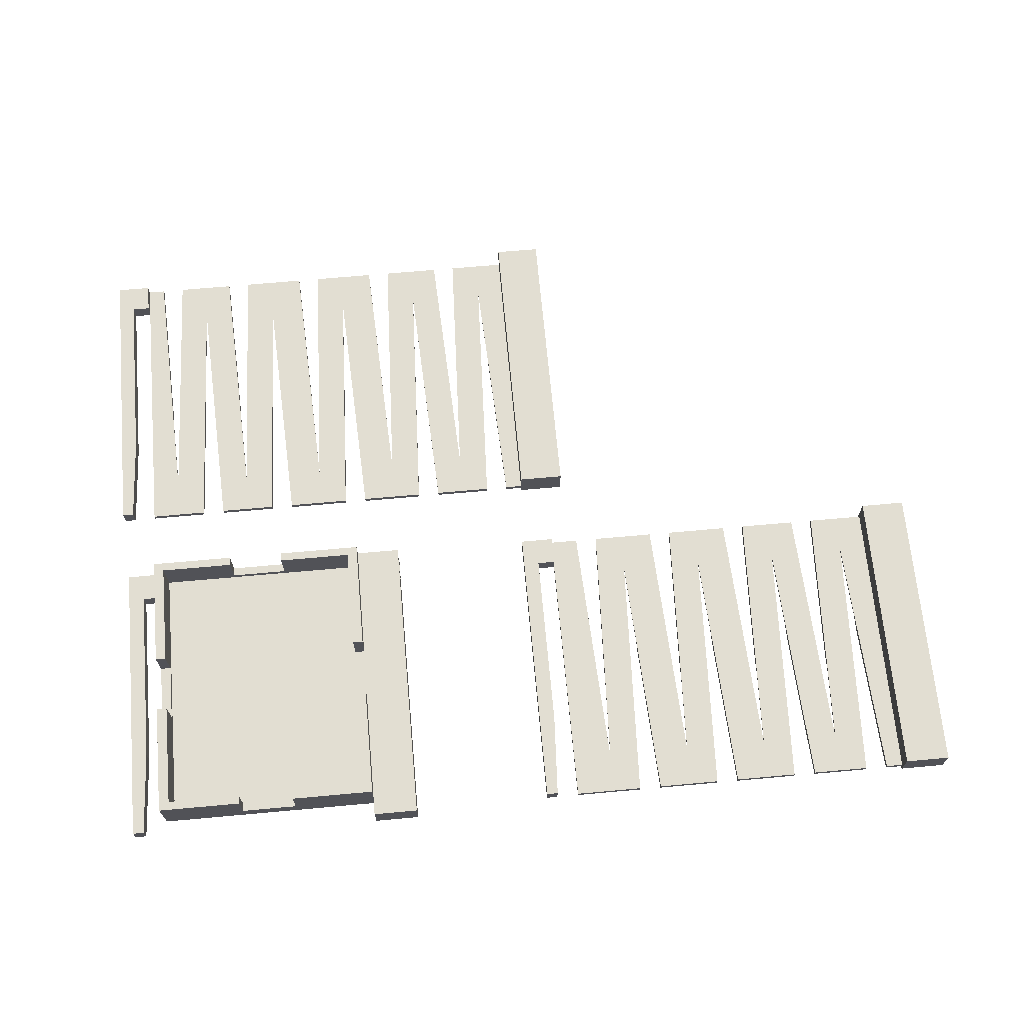
<metadata>
{"format":"obj","ext":"obj","renderer":"f3d","projection":"perspective","resolution":1024,"background":"white","views":[{"elev":67.8,"azim":-5.2,"up":"+Z"}]}
</metadata>
<code>
o obj_0
v -32.25 		59.69 		0.669
v -32.25 		59.69 		0
v -31 		31.5 		0
v -31 		31.5 		1
v -32.25 		78.6 		0.669
v -32.25 		78.6 		0
v -30.72 		18 		1.098
v -25 		18 		1.098
v -25 		18 		0
v -25 		18 		5.5
v -25 		18 		4.403
v -30.72 		18 		4.403
v -33 		18 		5.5
v -25 		13.1 		4.403
v -25 		13.1 		1.098
v -27.1 		-18.96 		4.403
v -27.1 		13.1 		4.403
v -27.1 		13.1 		1.098
v -27.1 		-18.96 		1.098
v -27.86 		-34 		1.098
v -27.86 		-34 		4.403
v -30.72 		-34 		4.403
v -30.72 		-34 		1.098
v 1 		84 		5.5
v 1 		31 		5.5
v 1 		83.5 		1
v 1 		31.5 		1
v 1 		31.5 		0
v 1 		31 		0
v 1 		84 		0
v 1 		83.5 		0
v 9 		84 		5.5
v 9 		31 		5.5
v 2.832 		13.6 		0
v 2.832 		-18.46 		0
v 1.998 		-33.5 		0
v 5.998 		18.5 		0
v 5.998 		13.6 		0
v 6 		-33.5 		0
v 6 		18.5 		0
v 9 		31 		0
v 9 		84 		0
v 2.832 		13.6 		3
v 1.998 		-33.5 		3
v 2.832 		-18.46 		3
v 5.998 		13.6 		3
v 5.998 		18.5 		3
v 6 		-33.5 		1
v 6 		18.5 		1
v 3.283 		84 		1.098
v 9 		84 		1.098
v 9 		84 		4.403
v 3.283 		84 		4.403
v 9 		79.1 		4.403
v 9 		79.1 		1.098
v 6.902 		47.04 		4.403
v 6.902 		79.1 		4.403
v 6.902 		79.1 		1.098
v 6.902 		47.04 		1.098
v 6.139 		32 		1.098
v 6.139 		32 		4.403
v 3.283 		32 		4.403
v 3.283 		32 		1.098
v 77 		14.1 		1.098
v 77 		14.1 		4.403
v 77 		19 		1.098
v 77 		-34 		0
v 77 		19 		0
v 77 		-34 		5.5
v 77 		19 		4.403
v 77 		19 		5.5
v 12.25 		-28.6 		0
v 13.75 		-28.6 		0
v 11 		18.5 		0
v 12.25 		-9.702 		0
v 27.25 		-28.6 		0
v 28.75 		-28.6 		0
v 20.75 		13.6 		0
v 26 		18.5 		0
v 27.25 		-9.702 		0
v 22 		-33.5 		0
v 20.75 		-5.334 		0
v 19.25 		13.6 		0
v 19.25 		-5.32 		0
v 18 		-33.5 		0
v 13.75 		-9.71 		0
v 15 		18.5 		0
v 42.25 		-28.6 		0
v 43.75 		-28.6 		0
v 35.75 		13.6 		0
v 41 		18.5 		0
v 42.25 		-9.702 		0
v 37 		-33.5 		0
v 35.75 		-5.334 		0
v 34.24 		13.6 		0
v 34.24 		-5.32 		0
v 33 		-33.5 		0
v 28.75 		-9.71 		0
v 30 		18.5 		0
v 56.25 		-28.6 		0
v 57.75 		-28.6 		0
v 50.75 		13.6 		0
v 55 		18.5 		0
v 56.25 		-9.702 		0
v 52 		-33.5 		0
v 50.75 		-5.334 		0
v 49.24 		13.6 		0
v 49.24 		-5.32 		0
v 48 		-33.5 		0
v 43.75 		-9.71 		0
v 45 		18.5 		0
v 64.75 		13.6 		0
v 69 		-33.5 		0
v 66 		-33.5 		0
v 64.75 		-5.334 		0
v 69 		18.5 		0
v 63.24 		13.6 		0
v 63.24 		-5.32 		0
v 62 		-33.5 		0
v 57.75 		-9.71 		0
v 59 		18.5 		0
v 13 		-26.63 		1
v 11 		18.5 		1
v 28 		-26.63 		1
v 20 		11.63 		1
v 26 		18.5 		1
v 22 		-33.5 		1
v 18 		-33.5 		1
v 15 		18.5 		1
v 43 		-26.63 		1
v 35 		11.63 		1
v 41 		18.5 		1
v 37 		-33.5 		1
v 33 		-33.5 		1
v 30 		18.5 		1
v 57 		-26.63 		1
v 50 		11.63 		1
v 55 		18.5 		1
v 52 		-33.5 		1
v 48 		-33.5 		1
v 45 		18.5 		1
v 64 		11.63 		1
v 69 		18.5 		1
v 66 		-33.5 		1
v 69 		-33.5 		1
v 62 		-33.5 		1
v 59 		18.5 		1
v -9 		83.5 		0
v -9 		83.5 		1
v -24.25 		36.4 		0.668
v -24.25 		36.4 		0
v -24.25 		55.29 		0.668
v -24.25 		55.29 		0
v -23 		83.5 		0
v -23 		83.5 		1
v -11.75 		36.4 		0.668
v -10.25 		36.4 		0.668
v -10.25 		36.4 		0
v -11.75 		36.4 		0
v -11.75 		55.3 		0.668
v -11 		38.37 		0.668
v -10.25 		55.29 		0.668
v -11 		38.37 		1
v -11.75 		55.3 		0
v -13 		83.5 		1
v -13 		83.5 		0
v -18 		76.64 		1
v -18 		76.64 		0.669
v -17.25 		59.67 		0.669
v -17.25 		59.67 		0
v -16 		31.5 		0
v -16 		31.5 		1
v -17.25 		78.6 		0.669
v -17.25 		78.6 		0
v -18.75 		59.68 		0.669
v -20 		31.5 		0
v -18.75 		59.68 		0
v -20 		31.5 		1
v -18.75 		78.6 		0.669
v -18.75 		78.6 		0
v -10.25 		55.29 		0
v -4.003 		76.64 		1
v -4.003 		76.64 		0.669
v -3.25 		59.67 		0.669
v -3.25 		59.67 		0
v -2 		31.5 		0
v -2 		31.5 		1
v -3.25 		78.6 		0.669
v -3.25 		78.6 		0
v -4.755 		59.68 		0.669
v -6.005 		31.5 		0
v -4.755 		59.68 		0
v -6.005 		31.5 		1
v -4.755 		78.6 		0.669
v -4.755 		78.6 		0
v -25 		-35 		0
v -25 		-35 		5.5
v -58 		16.5 		9
v -58 		18 		9
v -48 		18 		9
v -48 		16.5 		9
v -34.84 		16.5 		9
v -58 		-31.5 		9
v -58 		-30 		9
v -34.84 		-30 		9
v -48 		-30 		9
v -48 		-31.5 		9
v -33 		18 		9
v -34.84 		-1.747 		9
v -33 		-1.747 		9
v -33 		-11.75 		9
v -34.84 		-11.75 		9
v -33 		-31.5 		9
v -69.75 		36.4 		0
v -68.25 		36.4 		0
v -69.75 		55.29 		0
v -55.75 		36.4 		0
v -54.25 		36.4 		0
v -61.25 		78.6 		0
v -62.75 		78.6 		0
v -57 		83.5 		0
v -55.75 		55.3 		0
v -60 		31.5 		0
v -61.25 		59.7 		0
v -62.75 		59.71 		0
v -64.01 		31.5 		0
v -68.25 		55.29 		0
v -67 		83.5 		0
v -40.75 		36.4 		0
v -39.25 		36.4 		0
v -47.25 		78.6 		0
v -42 		83.5 		0
v -40.75 		55.3 		0
v -46 		31.5 		0
v -47.25 		59.68 		0
v -48.76 		78.6 		0
v -48.76 		59.68 		0
v -50 		31.5 		0
v -54.25 		55.3 		0
v -53 		83.5 		0
v -33.76 		78.6 		0
v -33.76 		59.68 		0
v -35 		31.5 		0
v -39.25 		55.3 		0
v -38 		83.5 		0
v -34.84 		18 		0
v -33 		-31.5 		0
v -48 		-31.5 		2.998
v -58 		-31.5 		2.998
v -33 		-31.5 		5.5
v -69 		38.37 		1
v -55 		38.37 		1
v -62 		76.63 		1
v -57 		83.5 		1
v -60 		31.5 		1
v -64.01 		31.5 		1
v -67 		83.5 		1
v 12.25 		-28.6 		0.668
v 13.75 		-28.6 		0.668
v 12.25 		-9.702 		0.668
v -40 		38.37 		1
v 13 		-26.63 		0.668
v 13.75 		-9.71 		0.668
v -48 		76.64 		1
v -42 		83.5 		1
v -46 		31.5 		1
v 27.25 		-28.6 		0.668
v 28.75 		-28.6 		0.668
v 27.25 		-9.702 		0.668
v 28 		-26.63 		0.668
v 28.75 		-9.71 		0.668
v -50 		31.5 		1
v -53 		83.5 		1
v -33 		76.64 		1
v 20 		11.63 		0.669
v -38 		83.5 		1
v 20.75 		-5.334 		0.669
v 20.75 		13.6 		0.669
v -33 		76.64 		0.669
v -33.76 		59.68 		0.669
v 19.25 		-5.32 		0.669
v -35 		31.5 		1
v 19.25 		13.6 		0.669
v -33.76 		78.6 		0.669
v -58 		18 		2.998
v -48 		18 		2.998
v -74 		78.6 		0
v -74 		78.6 		1
v -74 		78.6 		3
v -74 		83.5 		3
v 42.25 		-28.6 		0.668
v -74 		83.5 		1
v 43.75 		-28.6 		0.668
v -74 		31.5 		0
v -74 		31.5 		1
v 42.25 		-9.702 		0.668
v 43 		-26.63 		0.668
v 43.75 		-9.71 		0.668
v -71.01 		83.5 		1
v -48 		16.5 		2.998
v -58 		16.5 		2.998
v -71.01 		83.5 		0
v 35 		11.63 		0.669
v 35.75 		-5.334 		0.669
v -34.84 		16.5 		1.998
v -79 		18 		0
v -79 		18 		3
v -73 		18 		0
v -58 		-30 		2.998
v -48 		-30 		2.998
v 35.75 		13.6 		0.669
v -73 		18 		3
v -34.84 		-30 		1.998
v -73 		18 		0
v 34.24 		-5.32 		0.669
v 34.24 		13.6 		0.669
v -34.84 		-11.75 		2.998
v -34.84 		-1.747 		2.998
v -73 		-31.5 		0
v 56.25 		-28.6 		0.668
v 57.75 		-28.6 		0.668
v -76.17 		-18.95 		0
v -76.17 		-18.95 		3
v -77 		-34 		3
v 56.25 		-9.702 		0.668
v -77 		-34 		0
v 57 		-26.63 		0.668
v -76.17 		13.1 		3
v -76.17 		13.1 		0
v 57.75 		-9.71 		0.668
v -73 		-11.75 		2.998
v -73 		-1.747 		2.998
v 50 		11.63 		0.669
v 50.75 		-5.334 		0.669
v -73 		13.1 		0
v -73 		13.1 		3
v 50.75 		13.6 		0.669
v 49.24 		-5.32 		0.669
v 49.24 		13.6 		0.669
v 64 		11.63 		0.669
v 64.75 		-5.334 		0.669
v 64.75 		13.6 		0.669
v -71.16 		16.5 		1.998
v -71.16 		-30 		1.998
v -71.16 		-1.747 		2.998
v -71.16 		-11.75 		2.998
v -33 		-1.747 		5.5
v -33 		-11.75 		5.5
v -33 		-35 		0
v -33 		-35 		5.5
v -33 		-1.747 		2.998
v -33 		-11.75 		2.998
v -25.75 		36.4 		0
v -27 		83.5 		0
v -25.75 		55.3 		0
v 63.24 		-5.32 		0.669
v 63.24 		13.6 		0.669
v -69.75 		36.4 		0.668
v -68.25 		36.4 		0.668
v -69.75 		55.29 		0.668
v -69 		38.37 		0.668
v 69 		19 		5.5
v 69 		-34 		5.5
v -68.25 		55.29 		0.668
v 69 		-34 		0
v 69 		19 		0
v 71.28 		19 		1.098
v 71.28 		19 		4.403
v -55.75 		36.4 		0.668
v -54.25 		36.4 		0.668
v -55.75 		55.3 		0.668
v -55 		38.37 		0.668
v 74.9 		-17.96 		4.403
v 74.9 		14.1 		4.403
v 74.9 		14.1 		1.098
v 74.9 		-17.96 		1.098
v -54.25 		55.3 		0.668
v 74.14 		-33 		1.098
v 74.14 		-33 		4.403
v 71.28 		-33 		4.403
v 71.28 		-33 		1.098
v -61.25 		78.6 		0.668
v -62.75 		78.6 		0.668
v -61.25 		59.7 		0.668
v -62 		76.63 		0.668
v -62.75 		59.71 		0.668
v 0 		-33.5 		0
v 0 		18.5 		0
v -40.75 		36.4 		0.668
v -39.25 		36.4 		0.668
v -40.75 		55.3 		0.668
v -40 		38.37 		0.668
v -39.25 		55.3 		0.668
v 0 		18.5 		3
v 0 		-33.5 		3
v -48 		76.64 		0.669
v -47.25 		59.68 		0.669
v -47.25 		78.6 		0.669
v -48.76 		59.68 		0.669
v -48.76 		78.6 		0.669
v -80 		83.5 		3
v -80 		83.5 		0
v -80 		31.5 		0
v -80 		31.5 		3
v -79 		-34 		0
v -79 		-34 		3
v -73 		18 		9
v -73 		-1.747 		9
v -73 		-11.75 		9
v -73 		-31.5 		9
v -71.16 		16.5 		9
v -71.16 		-30 		9
v -71.16 		-1.747 		9
v -71.16 		-11.75 		9
v -25 		38.37 		1
v -27 		83.5 		1
v -77.17 		78.6 		3
v -78 		31.5 		3
v -77.17 		46.55 		3
v -25.75 		36.4 		0.668
v -25.75 		55.3 		0.668
v -25 		38.37 		0.668
v -77.17 		78.6 		0
v -77.17 		46.55 		0
v -78 		31.5 		0
g group_0_15277357
f 2 3 1
f 4 1 3
f 1 279 5
f 1 5 6
f 1 6 2
f 241 6 284
f 5 284 6
f 5 279 284
f 8 9 7
f 246 7 9
f 10 11 12
f 7 246 12
f 10 12 13
f 16 17 18
f 16 18 19
f 17 14 15
f 17 15 18
f 16 19 20
f 16 20 21
f 22 21 20
f 22 20 23
f 23 20 19
f 18 7 19
f 23 19 7
f 15 8 18
f 7 18 8
f 21 22 16
f 17 16 12
f 12 16 22
f 11 14 17
f 11 17 12
f 12 22 23
f 12 23 7
f 24 30 26
f 24 26 27
f 29 25 27
f 24 27 25
f 27 28 29
f 30 31 26
f 24 25 32
f 33 32 25
f 388 37 34
f 36 387 35
f 387 388 35
f 38 34 37
f 29 28 41
f 28 185 41
f 41 185 42
f 42 31 30
f 394 43 47
f 43 394 45
f 46 47 43
f 394 47 37
f 35 45 44
f 35 44 36
f 38 43 34
f 45 35 34
f 45 34 43
f 43 38 46
f 47 46 38
f 47 38 37
f 40 39 48
f 40 48 49
f 128 122 48
f 33 25 41
f 29 41 25
f 50 51 42
f 53 32 52
f 30 24 50
f 42 30 50
f 53 50 24
f 32 53 24
f 56 57 58
f 56 58 59
f 57 54 55
f 57 55 58
f 56 59 60
f 56 60 61
f 62 61 60
f 62 60 63
f 63 60 59
f 58 50 59
f 63 59 50
f 55 51 58
f 50 58 51
f 61 62 56
f 57 56 53
f 53 56 62
f 52 57 53
f 52 54 57
f 53 62 63
f 53 63 50
f 69 67 64
f 67 68 64
f 66 64 68
f 64 65 69
f 70 71 65
f 69 65 71
f 72 73 85
f 72 39 75
f 85 39 72
f 39 40 75
f 74 75 40
f 77 97 76
f 81 82 76
f 80 76 82
f 82 78 80
f 79 80 78
f 79 78 87
f 83 87 78
f 85 73 84
f 84 86 83
f 86 84 73
f 87 83 86
f 89 109 88
f 93 94 88
f 92 88 94
f 94 90 92
f 91 92 90
f 91 90 99
f 95 99 90
f 97 77 96
f 96 98 95
f 81 76 97
f 98 96 77
f 99 95 98
f 100 101 105
f 105 106 100
f 104 100 106
f 106 102 104
f 103 104 102
f 111 103 107
f 102 107 103
f 109 89 108
f 108 110 107
f 93 88 109
f 110 108 89
f 111 107 110
f 113 114 115
f 116 68 112
f 115 112 68
f 116 112 121
f 117 121 112
f 119 101 118
f 118 120 117
f 105 101 119
f 120 118 101
f 121 117 120
f 123 49 122
f 49 48 122
f 124 126 125
f 125 127 124
f 134 124 127
f 129 125 126
f 129 122 125
f 128 125 122
f 130 132 131
f 131 133 130
f 140 130 133
f 135 131 132
f 135 124 131
f 134 131 124
f 136 138 137
f 137 139 136
f 146 136 139
f 141 137 138
f 141 130 137
f 140 137 130
f 144 145 142
f 147 142 143
f 143 142 145
f 147 136 142
f 146 142 136
f 85 48 39
f 134 127 97
f 81 97 127
f 85 128 48
f 140 133 109
f 93 109 133
f 146 139 119
f 105 119 139
f 144 114 113
f 144 113 145
f 40 49 74
f 123 74 49
f 129 79 87
f 126 79 129
f 135 91 99
f 148 149 31
f 26 31 149
f 155 152 415
f 151 150 152
f 151 152 153
f 154 153 152
f 154 152 155
f 156 157 158
f 156 158 159
f 157 156 161
f 160 161 156
f 162 157 161
f 163 161 160
f 163 162 161
f 164 160 156
f 164 156 159
f 165 163 160
f 164 166 160
f 165 160 166
f 167 168 169
f 170 171 169
f 171 172 169
f 167 169 172
f 169 168 173
f 169 173 174
f 169 174 170
f 168 167 175
f 178 175 167
f 176 177 175
f 176 175 178
f 180 174 179
f 173 179 174
f 173 168 179
f 175 179 168
f 180 179 175
f 180 175 177
f 158 157 162
f 158 162 181
f 148 181 162
f 163 149 162
f 148 162 149
f 182 183 184
f 182 184 187
f 185 186 184
f 187 184 186
f 188 194 195
f 188 195 189
f 184 183 188
f 194 188 183
f 184 188 189
f 184 189 185
f 183 182 190
f 193 190 182
f 191 192 190
f 191 190 193
f 190 194 183
f 195 194 190
f 195 190 192
f 14 197 15
f 196 9 15
f 8 15 9
f 196 15 197
f 11 10 14
f 197 14 10
f 200 201 202
f 206 207 205
f 213 205 207
f 208 200 202
f 209 210 202
f 208 202 210
f 211 212 205
f 211 205 213
f 215 226 214
f 216 214 294
f 217 218 223
f 228 219 220
f 223 224 217
f 222 217 224
f 224 219 222
f 221 222 219
f 221 219 228
f 226 215 225
f 215 227 225
f 294 214 226
f 220 225 227
f 228 220 227
f 230 243 229
f 234 235 229
f 233 229 235
f 235 231 233
f 232 233 231
f 232 231 240
f 236 240 231
f 238 218 237
f 237 239 236
f 223 218 238
f 239 237 218
f 240 236 239
f 243 230 242
f 230 244 242
f 234 229 243
f 241 242 244
f 244 245 241
f 9 247 246
f 132 91 135
f 249 319 248
f 247 250 248
f 207 248 250
f 213 207 250
f 141 103 111
f 138 103 141
f 299 288 251
f 256 251 295
f 143 116 121
f 257 253 254
f 252 254 253
f 253 255 252
f 272 252 255
f 147 143 121
f 257 251 253
f 256 253 251
f 258 259 73
f 258 73 72
f 259 258 262
f 260 262 258
f 263 259 262
f 122 262 260
f 262 122 263
f 129 263 122
f 75 260 258
f 75 258 72
f 123 122 260
f 75 74 260
f 123 260 74
f 73 259 263
f 73 263 86
f 87 86 263
f 87 263 129
f 261 265 264
f 264 266 261
f 282 261 266
f 267 268 77
f 267 77 76
f 273 264 265
f 268 267 270
f 269 270 267
f 271 268 270
f 273 252 264
f 272 264 252
f 124 270 269
f 270 124 271
f 135 271 124
f 80 269 267
f 80 267 76
f 126 124 269
f 80 79 269
f 126 269 79
f 125 275 277
f 82 81 277
f 81 127 277
f 125 277 127
f 278 283 78
f 277 275 278
f 283 278 275
f 277 278 78
f 277 78 82
f 279 274 280
f 282 280 274
f 281 275 125
f 281 125 128
f 128 85 281
f 84 281 85
f 243 242 280
f 243 280 282
f 283 83 78
f 281 283 275
f 280 284 279
f 83 283 281
f 83 281 84
f 77 268 271
f 77 271 98
f 241 284 280
f 241 280 242
f 417 288 289
f 99 98 271
f 99 271 135
f 286 246 285
f 290 289 288
f 290 288 292
f 291 293 89
f 291 89 88
f 286 200 13
f 208 13 200
f 293 291 297
f 296 297 291
f 287 294 288
f 295 288 294
f 298 293 297
f 308 285 246
f 130 297 296
f 292 288 299
f 295 251 288
f 13 12 246
f 297 130 298
f 141 298 130
f 286 13 246
f 92 296 291
f 92 291 88
f 301 343 300
f 299 302 292
f 132 130 296
f 92 91 296
f 132 296 91
f 411 343 301
f 198 411 301
f 131 303 304
f 305 202 300
f 201 300 202
f 94 93 304
f 93 133 304
f 131 304 133
f 300 286 285
f 300 285 301
f 199 198 301
f 199 301 285
f 201 200 286
f 201 286 300
f 313 344 310
f 306 307 314
f 312 314 307
f 311 316 90
f 309 310 344
f 205 313 310
f 205 310 206
f 304 303 311
f 316 311 303
f 248 310 309
f 248 309 249
f 304 311 90
f 304 90 94
f 204 203 249
f 204 249 309
f 303 131 315
f 134 315 131
f 207 206 310
f 207 310 248
f 97 96 315
f 97 315 134
f 316 95 90
f 305 344 313
f 315 316 303
f 313 317 318
f 313 318 305
f 95 316 315
f 95 315 96
f 209 202 318
f 202 305 318
f 89 293 298
f 89 298 110
f 212 317 205
f 313 205 317
f 276 261 274
f 282 274 261
f 111 110 298
f 111 298 141
f 320 321 101
f 320 101 100
f 322 323 324
f 322 324 326
f 256 295 226
f 321 320 327
f 325 327 320
f 335 328 329
f 330 321 327
f 323 322 329
f 323 329 328
f 294 226 295
f 136 327 325
f 331 332 308
f 327 136 330
f 147 330 136
f 308 319 331
f 104 325 320
f 104 320 100
f 272 255 223
f 331 345 332
f 138 136 325
f 104 103 325
f 138 325 103
f 137 333 334
f 106 105 334
f 105 139 334
f 137 334 139
f 328 335 336
f 337 339 102
f 334 333 337
f 339 337 333
f 334 337 102
f 334 102 106
f 333 137 338
f 140 338 137
f 109 108 338
f 109 338 140
f 339 107 102
f 338 339 333
f 107 339 338
f 107 338 108
f 101 321 330
f 101 330 120
f 121 120 330
f 121 330 147
f 142 340 341
f 142 341 144
f 115 114 341
f 144 341 114
f 342 357 112
f 341 340 342
f 357 342 340
f 312 336 335
f 314 312 335
f 282 266 243
f 247 248 319
f 272 223 238
f 266 234 243
f 343 344 305
f 344 345 346
f 343 345 344
f 414 412 346
f 228 254 221
f 345 331 346
f 257 254 228
f 345 413 332
f 346 331 414
f 208 210 347
f 208 347 13
f 211 213 250
f 211 250 348
f 349 350 250
f 349 250 247
f 348 347 351
f 348 351 352
f 347 348 10
f 273 232 240
f 13 347 10
f 197 10 348
f 348 250 197
f 350 197 250
f 265 232 273
f 176 353 151
f 341 342 112
f 341 112 115
f 340 142 356
f 146 356 142
f 119 118 356
f 119 356 146
f 357 117 112
f 358 359 215
f 358 215 214
f 356 357 340
f 117 357 356
f 117 356 118
f 359 358 361
f 360 361 358
f 362 143 145
f 362 145 363
f 364 359 361
f 145 113 365
f 145 365 363
f 251 361 360
f 116 143 366
f 362 366 143
f 71 362 69
f 361 251 364
f 257 364 251
f 69 362 363
f 365 113 67
f 216 360 358
f 216 358 214
f 113 115 67
f 68 67 115
f 68 116 366
f 251 360 299
f 216 302 360
f 299 360 302
f 215 359 364
f 215 364 227
f 363 365 67
f 363 67 69
f 228 227 364
f 228 364 257
f 66 68 367
f 362 71 368
f 70 368 71
f 369 370 218
f 369 218 217
f 362 368 367
f 68 366 367
f 366 362 367
f 65 64 375
f 370 369 372
f 371 372 369
f 373 374 375
f 373 375 376
f 377 370 372
f 374 65 375
f 373 376 378
f 373 378 379
f 252 372 371
f 380 379 378
f 380 378 381
f 372 252 377
f 273 377 252
f 367 375 66
f 64 66 375
f 381 378 376
f 375 367 376
f 381 376 367
f 222 371 369
f 222 369 217
f 254 252 371
f 222 221 371
f 254 371 221
f 379 380 373
f 374 373 368
f 368 373 380
f 70 374 368
f 220 219 383
f 382 383 219
f 374 70 65
f 368 380 381
f 368 381 367
f 383 382 385
f 384 385 382
f 383 385 386
f 253 385 384
f 55 33 41
f 253 386 385
f 42 55 41
f 51 55 42
f 55 54 33
f 52 32 54
f 33 54 32
f 224 384 382
f 224 382 219
f 34 35 388
f 255 253 384
f 224 223 384
f 255 384 223
f 159 158 171
f 220 383 386
f 220 386 225
f 226 225 386
f 253 256 386
f 226 386 256
f 171 170 159
f 164 159 170
f 170 174 164
f 166 164 174
f 166 174 154
f 218 370 377
f 218 377 239
f 174 180 154
f 240 239 377
f 240 377 273
f 176 151 177
f 177 153 180
f 153 177 151
f 154 180 153
f 31 189 148
f 389 390 230
f 389 230 229
f 28 186 185
f 31 42 189
f 195 148 189
f 185 189 42
f 390 389 392
f 391 392 389
f 393 390 392
f 191 158 192
f 158 181 192
f 171 158 191
f 195 192 181
f 148 195 181
f 261 392 391
f 394 387 395
f 395 45 394
f 44 45 395
f 392 261 393
f 276 393 261
f 395 387 44
f 233 391 389
f 233 389 229
f 265 261 391
f 233 232 391
f 265 391 232
f 264 396 397
f 235 234 397
f 234 266 397
f 264 397 266
f 163 165 167
f 167 172 163
f 193 163 172
f 155 167 165
f 398 400 231
f 155 415 167
f 178 167 415
f 397 396 398
f 400 398 396
f 149 182 26
f 187 27 182
f 397 398 231
f 397 231 235
f 27 26 182
f 399 396 264
f 399 264 272
f 149 163 182
f 272 238 399
f 237 399 238
f 193 182 163
f 394 388 387
f 400 236 231
f 44 387 36
f 399 400 396
f 394 37 388
f 236 400 399
f 236 399 237
f 230 390 393
f 230 393 244
f 193 172 191
f 245 244 393
f 245 393 276
f 171 191 172
f 274 279 1
f 187 186 27
f 27 186 28
f 351 318 317
f 351 317 352
f 318 351 347
f 210 209 347
f 318 347 209
f 352 317 348
f 317 212 348
f 211 348 212
f 401 402 403
f 401 403 404
f 155 166 154
f 402 424 403
f 165 166 155
f 425 404 403
f 405 406 307
f 405 307 306
f 3 2 353
f 176 3 353
f 355 353 2
f 2 6 355
f 354 355 6
f 308 332 407
f 408 407 332
f 241 245 6
f 354 6 245
f 410 331 319
f 409 331 410
f 247 9 196
f 199 407 411
f 199 411 198
f 349 247 196
f 204 412 203
f 408 413 411
f 408 411 407
f 350 349 196
f 350 196 197
f 414 409 412
f 409 410 412
f 203 412 410
f 416 274 415
f 249 410 319
f 203 410 249
f 178 415 4
f 199 285 407
f 308 407 285
f 274 4 415
f 274 416 276
f 305 300 343
f 412 309 344
f 204 309 412
f 178 4 3
f 3 176 178
f 413 345 411
f 343 411 345
f 344 346 412
f 408 332 413
f 245 276 354
f 414 331 409
f 276 416 354
f 417 401 419
f 290 401 417
f 401 404 419
f 418 419 404
f 290 417 289
f 150 151 420
f 151 353 420
f 421 422 420
f 152 150 422
f 420 422 150
f 328 307 323
f 307 406 323
f 324 323 406
f 415 422 421
f 415 421 416
f 307 328 312
f 336 312 328
f 415 152 422
f 287 423 402
f 355 421 420
f 355 420 353
f 355 354 421
f 416 421 354
f 402 423 424
f 425 403 424
f 402 302 287
f 274 1 4
f 302 216 287
f 294 287 216
f 306 314 329
f 326 405 322
f 329 322 306
f 306 322 405
f 319 308 246
f 335 329 314
f 247 319 246
f 406 405 326
f 406 326 324
f 404 425 418
f 290 292 401
f 302 402 292
f 402 401 292
f 424 419 418
f 424 418 425
f 287 288 423
f 417 423 288
f 419 424 423
f 419 423 417

</code>
